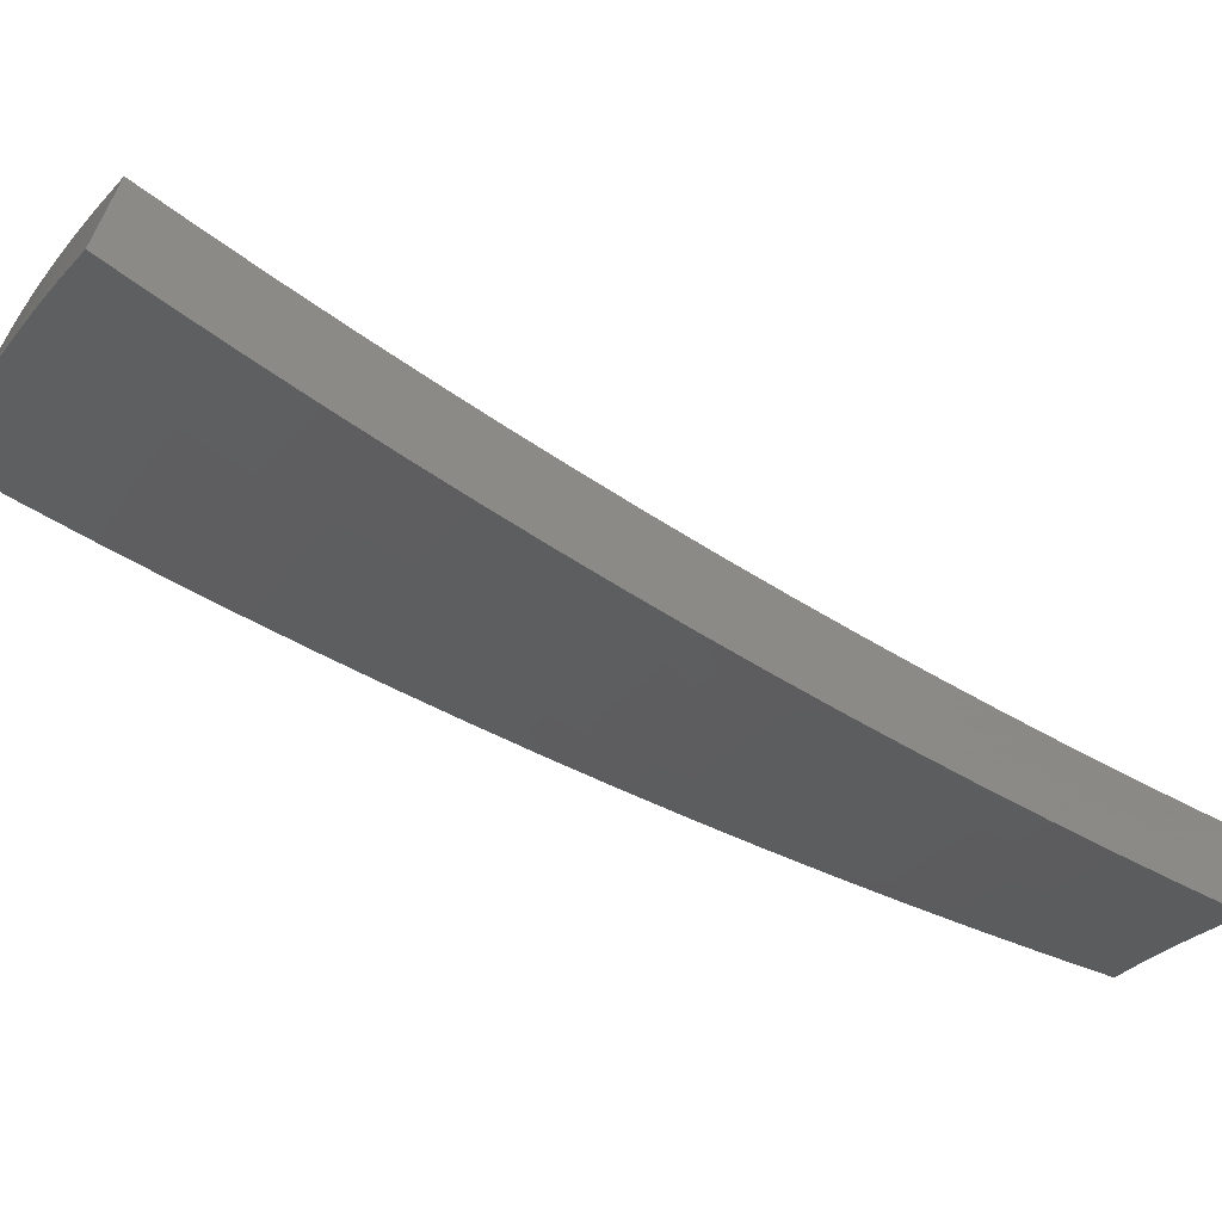
<metadata>
{"format":"stl","ext":"stl","renderer":"f3d","projection":"perspective","resolution":1024,"background":"white","views":[{"elev":-24.3,"azim":-91.4,"up":"+Z"}]}
</metadata>
<code>
# stl→obj: 432 verts, 860 faces
v -0.7332 2.014 -11.43
v -0.6908 1.898 -11.45
v -0.7517 1.934 -11.44
v -0.7321 1.882 -11.45
v -0.7936 1.918 -11.44
v -0.773 1.866 -11.45
v -0.8354 1.901 -11.44
v -0.8135 1.849 -11.46
v -0.877 1.883 -11.44
v -0.8536 1.831 -11.46
v -0.9183 1.864 -11.44
v -0.8934 1.812 -11.46
v -0.9593 1.845 -11.44
v -0.9327 1.792 -11.46
v -1 1.824 -11.44
v -0.9716 1.771 -11.46
v -1.01 1.749 -11.46
v -1.072 1.857 -11.43
v -1.029 1.877 -11.43
v -0.9874 1.899 -11.43
v -0.9451 1.919 -11.43
v -0.9026 1.938 -11.43
v -0.8599 1.957 -11.43
v -0.8169 1.975 -11.43
v -0.7737 1.991 -11.43
v -0.7957 2.048 -11.42
v -0.7755 2.131 -11.4
v -0.8177 2.104 -11.41
v -0.8398 2.161 -11.39
v -0.8866 2.143 -11.39
v -0.9099 2.199 -11.38
v -0.9578 2.18 -11.38
v -0.9823 2.236 -11.36
v -1.031 2.214 -11.36
v -1.057 2.27 -11.35
v -1.107 2.247 -11.35
v -1.134 2.302 -11.33
v -1.184 2.277 -11.33
v -1.212 2.331 -11.32
v -1.264 2.305 -11.32
v -1.293 2.359 -11.3
v -1.319 2.285 -11.32
v -1.38 2.391 -11.28
v -1.059 1.931 -11.42
v -1.134 1.964 -11.4
v -1.088 1.984 -11.41
v -1.117 2.037 -11.39
v -1.044 2.007 -11.41
v -1.072 2.061 -11.39
v -0.9989 2.028 -11.41
v -1.026 2.083 -11.39
v -0.954 2.049 -11.41
v -0.9797 2.104 -11.39
v -0.9088 2.068 -11.41
v -0.9333 2.124 -11.39
v -0.8634 2.087 -11.41
v -1.196 2.072 -11.38
v -1.147 2.091 -11.38
v -1.1 2.115 -11.38
v -1.053 2.138 -11.38
v -1.005 2.159 -11.38
v -1.176 2.144 -11.36
v -1.258 2.178 -11.35
v -1.205 2.198 -11.35
v -1.235 2.252 -11.33
v -1.156 2.223 -11.35
v -1.441 2.497 -11.25
v -1.352 2.466 -11.27
v -1.323 2.412 -11.29
v -1.241 2.386 -11.3
v -1.161 2.356 -11.32
v -1.083 2.325 -11.33
v -1.007 2.291 -11.35
v -0.9332 2.256 -11.36
v -0.8618 2.218 -11.38
v -0.8177 2.247 -11.38
v -1.502 2.602 -11.22
v -1.411 2.573 -11.24
v -1.381 2.519 -11.25
v -1.297 2.494 -11.27
v -1.269 2.44 -11.29
v -1.215 2.466 -11.29
v -1.188 2.411 -11.3
v -1.134 2.436 -11.3
v -1.108 2.38 -11.32
v -1.056 2.403 -11.32
v -1.031 2.347 -11.33
v -0.9798 2.368 -11.33
v -0.9565 2.312 -11.35
v -0.9059 2.331 -11.35
v -0.8839 2.275 -11.36
v -0.8597 2.362 -11.35
v -1.563 2.707 -11.18
v -1.47 2.68 -11.2
v -1.44 2.627 -11.22
v -1.353 2.602 -11.24
v -1.325 2.548 -11.25
v -1.269 2.576 -11.25
v -1.242 2.521 -11.27
v -1.186 2.546 -11.27
v -1.16 2.491 -11.29
v -1.105 2.515 -11.29
v -1.08 2.459 -11.3
v -1.026 2.481 -11.3
v -1.003 2.425 -11.32
v -0.9501 2.445 -11.32
v -0.928 2.388 -11.33
v -0.9017 2.477 -11.32
v -1.623 2.812 -11.14
v -1.558 2.841 -11.14
v -1.499 2.734 -11.18
v -1.41 2.711 -11.2
v -1.382 2.656 -11.22
v -1.322 2.685 -11.22
v -1.295 2.63 -11.24
v -1.237 2.657 -11.24
v -1.211 2.602 -11.25
v -1.154 2.627 -11.25
v -1.129 2.571 -11.27
v -1.073 2.594 -11.27
v -1.05 2.537 -11.29
v -0.9942 2.559 -11.29
v -0.9721 2.502 -11.3
v -0.9435 2.592 -11.28
v -1.616 2.948 -11.1
v -1.684 2.916 -11.1
v -1.675 3.055 -11.06
v -1.743 3.02 -11.06
v -1.734 3.162 -11.02
v -1.803 3.123 -11.02
v -1.863 3.226 -10.98
v -1.792 3.268 -10.97
v -1.922 3.329 -10.93
v -1.85 3.375 -10.93
v -1.981 3.431 -10.88
v -1.905 3.473 -10.88
v -1.775 3.413 -10.93
v -1.829 3.514 -10.88
v -1.752 3.552 -10.88
v -1.699 3.45 -10.93
v -1.674 3.59 -10.88
v -1.623 3.485 -10.93
v -1.595 3.625 -10.88
v -1.546 3.518 -10.93
v -1.516 3.659 -10.88
v -1.469 3.55 -10.93
v -1.435 3.691 -10.88
v -1.391 3.58 -10.93
v -1.314 3.61 -10.93
v -1.273 3.499 -10.97
v -1.354 3.721 -10.88
v -1.347 3.467 -10.97
v -1.233 3.387 -11.02
v -1.303 3.353 -11.02
v -1.192 3.274 -11.06
v -1.259 3.24 -11.06
v -1.151 3.162 -11.1
v -1.215 3.127 -11.1
v -1.11 3.049 -11.14
v -1.171 3.013 -11.14
v -1.068 2.935 -11.18
v -1.127 2.9 -11.18
v -1.105 2.843 -11.2
v -1.19 2.875 -11.18
v -1.166 2.819 -11.2
v -1.252 2.85 -11.18
v -1.228 2.794 -11.2
v -1.314 2.823 -11.18
v -1.289 2.768 -11.2
v -1.376 2.795 -11.18
v -1.349 2.74 -11.2
v -1.438 2.765 -11.18
v -1.027 2.821 -11.21
v -1.083 2.786 -11.22
v -1.143 2.763 -11.22
v -1.203 2.738 -11.22
v -1.263 2.712 -11.22
v -1.06 2.729 -11.24
v -0.9852 2.707 -11.25
v -1.038 2.672 -11.25
v -1.016 2.615 -11.27
v -1.096 2.65 -11.25
v -0.8401 2.031 -11.42
v -0.8843 2.013 -11.42
v -0.9283 1.994 -11.42
v -0.972 1.974 -11.42
v -1.015 1.953 -11.42
v -1.12 2.706 -11.24
v -1.179 2.682 -11.24
v -1.236 2.988 -11.14
v -1.301 2.962 -11.14
v -1.366 2.934 -11.14
v -1.43 2.904 -11.14
v -1.494 2.873 -11.14
v -1.283 3.101 -11.1
v -1.35 3.073 -11.1
v -1.417 3.044 -11.1
v -1.484 3.014 -11.1
v -1.551 2.981 -11.1
v -1.329 3.213 -11.06
v -1.399 3.185 -11.06
v -1.469 3.155 -11.06
v -1.538 3.123 -11.06
v -1.607 3.09 -11.06
v -1.376 3.326 -11.02
v -1.448 3.296 -11.02
v -1.52 3.265 -11.02
v -1.592 3.232 -11.02
v -1.663 3.198 -11.02
v -1.422 3.438 -10.97
v -1.497 3.407 -10.97
v -1.572 3.375 -10.97
v -1.646 3.341 -10.97
v -1.719 3.306 -10.97
v -1.08 2.192 -11.36
v -1.128 2.169 -11.36
v -0.9983 1.729 -11.32
v -1.06 1.835 -11.3
v -1.121 1.941 -11.27
v -1.182 2.047 -11.24
v -1.242 2.152 -11.22
v -1.303 2.257 -11.19
v -1.364 2.362 -11.15
v -1.424 2.466 -11.12
v -1.484 2.57 -11.09
v -1.544 2.674 -11.05
v -1.604 2.778 -11.01
v -1.663 2.881 -10.97
v -1.723 2.984 -10.93
v -1.782 3.086 -10.89
v -1.841 3.188 -10.85
v -1.899 3.29 -10.8
v -1.958 3.391 -10.76
v -0.9884 1.803 -11.31
v -0.9603 1.75 -11.32
v -0.9219 1.771 -11.32
v -0.9482 1.823 -11.31
v -0.883 1.791 -11.32
v -0.9076 1.843 -11.31
v -0.8437 1.809 -11.32
v -0.8668 1.861 -11.31
v -0.804 1.827 -11.32
v -0.8257 1.879 -11.31
v -0.764 1.844 -11.32
v -0.7844 1.896 -11.31
v -0.7236 1.861 -11.32
v -0.7429 1.912 -11.31
v -0.6828 1.876 -11.32
v -0.7247 1.991 -11.3
v -0.7665 2.106 -11.27
v -0.7864 2.024 -11.29
v -0.7647 1.968 -11.3
v -0.8082 2.22 -11.24
v -0.83 2.136 -11.26
v -0.8082 2.08 -11.27
v -0.8303 2.007 -11.29
v -0.8074 1.952 -11.3
v -0.8499 1.934 -11.3
v -0.8497 2.335 -11.21
v -0.8736 2.248 -11.23
v -0.8518 2.192 -11.25
v -0.8763 2.118 -11.26
v -0.8533 2.063 -11.27
v -0.8982 2.044 -11.27
v -0.874 1.989 -11.29
v -0.9175 1.97 -11.29
v -0.8921 1.916 -11.3
v -0.9342 1.897 -11.3
v -0.8912 2.449 -11.18
v -0.9172 2.36 -11.2
v -0.8954 2.304 -11.22
v -0.9223 2.229 -11.23
v -0.8993 2.174 -11.25
v -0.9466 2.154 -11.25
v -0.9224 2.099 -11.26
v -0.9683 2.08 -11.26
v -0.9429 2.025 -11.27
v -0.9873 2.005 -11.27
v -0.9607 1.951 -11.29
v -1.004 1.93 -11.29
v -0.9759 1.877 -11.3
v -1.017 1.855 -11.3
v -0.9326 2.562 -11.15
v -0.9608 2.473 -11.17
v -0.939 2.416 -11.19
v -0.9684 2.341 -11.2
v -0.9453 2.285 -11.22
v -0.9951 2.265 -11.22
v -0.9709 2.21 -11.23
v -1.019 2.189 -11.23
v -0.9937 2.134 -11.25
v -1.041 2.113 -11.25
v -1.014 2.059 -11.26
v -1.059 2.037 -11.26
v -1.031 1.983 -11.27
v -1.075 1.961 -11.27
v -1.046 1.908 -11.29
v -0.9738 2.675 -11.12
v -1.004 2.585 -11.14
v -0.9826 2.529 -11.16
v -1.014 2.452 -11.17
v -0.9914 2.396 -11.19
v -1.044 2.375 -11.19
v -1.019 2.32 -11.2
v -1.07 2.298 -11.2
v -1.045 2.243 -11.22
v -1.094 2.221 -11.22
v -1.067 2.167 -11.23
v -1.115 2.144 -11.23
v -1.087 2.09 -11.25
v -1.133 2.067 -11.25
v -1.104 2.014 -11.26
v -1.015 2.788 -11.08
v -1.048 2.697 -11.11
v -1.026 2.641 -11.12
v -1.061 2.563 -11.14
v -1.037 2.508 -11.16
v -1.092 2.486 -11.16
v -1.068 2.43 -11.17
v -1.121 2.407 -11.17
v -1.095 2.353 -11.19
v -1.147 2.329 -11.19
v -1.12 2.275 -11.2
v -1.171 2.251 -11.2
v -1.143 2.197 -11.22
v -1.191 2.172 -11.22
v -1.162 2.12 -11.23
v -1.056 2.901 -11.05
v -1.092 2.81 -11.07
v -1.07 2.753 -11.09
v -1.107 2.675 -11.11
v -1.084 2.619 -11.12
v -1.141 2.596 -11.12
v -1.116 2.541 -11.14
v -1.172 2.517 -11.14
v -1.146 2.462 -11.16
v -1.2 2.437 -11.16
v -1.174 2.383 -11.17
v -1.226 2.358 -11.17
v -1.198 2.304 -11.19
v -1.249 2.278 -11.19
v -1.22 2.225 -11.2
v -1.097 3.013 -11.01
v -1.157 2.978 -11.01
v -1.114 2.866 -11.05
v -1.153 2.786 -11.07
v -1.13 2.731 -11.09
v -1.189 2.706 -11.09
v -1.165 2.651 -11.11
v -1.223 2.626 -11.11
v -1.197 2.571 -11.12
v -1.254 2.546 -11.12
v -1.227 2.491 -11.14
v -1.282 2.465 -11.14
v -1.254 2.411 -11.16
v -1.307 2.384 -11.16
v -1.278 2.331 -11.17
v -1.201 3.09 -10.97
v -1.137 3.125 -10.97
v -1.244 3.202 -10.93
v -1.178 3.236 -10.93
v -1.288 3.314 -10.89
v -1.218 3.347 -10.89
v -1.331 3.426 -10.85
v -1.259 3.458 -10.84
v -1.375 3.538 -10.8
v -1.299 3.568 -10.8
v -1.419 3.648 -10.75
v -1.339 3.678 -10.75
v -1.451 3.508 -10.8
v -1.498 3.616 -10.75
v -1.528 3.477 -10.8
v -1.577 3.583 -10.75
v -1.604 3.444 -10.8
v -1.654 3.548 -10.76
v -1.679 3.41 -10.8
v -1.731 3.511 -10.76
v -1.754 3.374 -10.8
v -1.808 3.473 -10.76
v -1.883 3.433 -10.76
v -1.829 3.335 -10.8
v -1.771 3.23 -10.85
v -1.713 3.125 -10.89
v -1.656 3.019 -10.93
v -1.598 2.914 -10.97
v -1.54 2.808 -11.01
v -1.482 2.702 -11.05
v -1.452 2.649 -11.07
v -1.421 2.733 -11.05
v -1.393 2.679 -11.07
v -1.36 2.762 -11.05
v -1.334 2.708 -11.07
v -1.299 2.79 -11.05
v -1.274 2.735 -11.07
v -1.238 2.817 -11.05
v -1.213 2.762 -11.07
v -1.176 2.842 -11.05
v -1.423 2.596 -11.09
v -1.365 2.626 -11.09
v -1.307 2.654 -11.09
v -1.248 2.681 -11.09
v -1.394 2.543 -11.11
v -1.365 2.49 -11.12
v -1.336 2.437 -11.14
v -1.31 2.518 -11.12
v -1.338 2.572 -11.11
v -1.28 2.6 -11.11
v -1.477 2.84 -11.01
v -1.414 2.87 -11.01
v -1.35 2.899 -11.01
v -1.286 2.927 -11.01
v -1.222 2.953 -11.01
v -1.533 2.947 -10.97
v -1.467 2.978 -10.97
v -1.401 3.009 -10.97
v -1.335 3.037 -10.97
v -1.268 3.065 -10.97
v -1.588 3.054 -10.93
v -1.52 3.086 -10.93
v -1.452 3.118 -10.93
v -1.383 3.148 -10.93
v -1.314 3.176 -10.93
v -1.644 3.16 -10.89
v -1.573 3.194 -10.89
v -1.503 3.227 -10.89
v -1.431 3.258 -10.89
v -1.36 3.287 -10.89
v -1.699 3.267 -10.85
v -1.626 3.302 -10.85
v -1.553 3.336 -10.85
v -1.48 3.368 -10.85
v -1.406 3.398 -10.85
f 1 2 3
f 3 2 4
f 3 4 5
f 5 4 6
f 5 6 7
f 7 6 8
f 7 8 9
f 9 8 10
f 9 10 11
f 11 10 12
f 11 12 13
f 13 12 14
f 13 14 15
f 15 14 16
f 15 16 17
f 17 18 15
f 15 18 19
f 15 19 13
f 13 19 20
f 13 20 11
f 11 20 21
f 11 21 9
f 9 21 22
f 9 22 7
f 7 22 23
f 7 23 5
f 5 23 24
f 5 24 3
f 3 24 25
f 3 25 1
f 1 25 26
f 1 26 27
f 27 26 28
f 27 28 29
f 29 28 30
f 29 30 31
f 31 30 32
f 31 32 33
f 33 32 34
f 33 34 35
f 35 34 36
f 35 36 37
f 37 36 38
f 37 38 39
f 39 38 40
f 39 40 41
f 41 40 42
f 41 42 43
f 19 18 44
f 44 18 45
f 44 45 46
f 46 45 47
f 46 47 48
f 48 47 49
f 48 49 50
f 50 49 51
f 50 51 52
f 52 51 53
f 52 53 54
f 54 53 55
f 54 55 56
f 56 55 30
f 56 30 28
f 45 57 47
f 47 57 58
f 47 58 49
f 49 58 59
f 49 59 51
f 51 59 60
f 51 60 53
f 53 60 61
f 53 61 55
f 55 61 32
f 55 32 30
f 58 57 62
f 62 57 63
f 62 63 64
f 64 63 65
f 64 65 66
f 66 65 38
f 66 38 36
f 63 42 65
f 65 42 40
f 65 40 38
f 67 68 43
f 43 68 69
f 43 69 41
f 41 69 70
f 41 70 39
f 39 70 71
f 39 71 37
f 37 71 72
f 37 72 35
f 35 72 73
f 35 73 33
f 33 73 74
f 33 74 31
f 31 74 75
f 31 75 29
f 29 75 76
f 29 76 27
f 77 78 67
f 67 78 79
f 67 79 68
f 68 79 80
f 68 80 81
f 81 80 82
f 81 82 83
f 83 82 84
f 83 84 85
f 85 84 86
f 85 86 87
f 87 86 88
f 87 88 89
f 89 88 90
f 89 90 91
f 91 90 92
f 91 92 76
f 93 94 77
f 77 94 95
f 77 95 78
f 78 95 96
f 78 96 97
f 97 96 98
f 97 98 99
f 99 98 100
f 99 100 101
f 101 100 102
f 101 102 103
f 103 102 104
f 103 104 105
f 105 104 106
f 105 106 107
f 107 106 108
f 107 108 92
f 109 110 93
f 93 110 111
f 93 111 94
f 94 111 112
f 94 112 113
f 113 112 114
f 113 114 115
f 115 114 116
f 115 116 117
f 117 116 118
f 117 118 119
f 119 118 120
f 119 120 121
f 121 120 122
f 121 122 123
f 123 122 124
f 123 124 108
f 110 109 125
f 125 109 126
f 125 126 127
f 127 126 128
f 127 128 129
f 129 128 130
f 129 130 131
f 129 131 132
f 132 131 133
f 132 133 134
f 134 133 135
f 134 135 136
f 134 136 137
f 137 136 138
f 137 138 139
f 137 139 140
f 140 139 141
f 140 141 142
f 142 141 143
f 142 143 144
f 144 143 145
f 144 145 146
f 146 145 147
f 146 147 148
f 148 147 149
f 148 149 150
f 147 151 149
f 148 150 152
f 152 150 153
f 152 153 154
f 154 153 155
f 154 155 156
f 156 155 157
f 156 157 158
f 158 157 159
f 158 159 160
f 160 159 161
f 160 161 162
f 162 161 163
f 162 163 164
f 164 163 165
f 164 165 166
f 166 165 167
f 166 167 168
f 168 167 169
f 168 169 170
f 170 169 171
f 170 171 172
f 172 171 112
f 172 112 111
f 161 173 163
f 163 173 174
f 163 174 165
f 165 174 175
f 165 175 167
f 167 175 176
f 167 176 169
f 169 176 177
f 169 177 171
f 171 177 114
f 171 114 112
f 174 173 178
f 178 173 179
f 178 179 180
f 180 179 181
f 180 181 182
f 182 181 120
f 182 120 118
f 179 124 181
f 181 124 122
f 181 122 120
f 56 28 26
f 26 25 183
f 183 25 24
f 183 24 184
f 184 24 23
f 184 23 185
f 185 23 22
f 185 22 186
f 186 22 21
f 186 21 187
f 187 21 20
f 187 20 44
f 44 20 19
f 91 76 75
f 107 92 90
f 89 91 74
f 74 91 75
f 123 108 106
f 105 107 88
f 88 107 90
f 121 123 104
f 104 123 106
f 175 174 178
f 178 180 188
f 188 180 182
f 188 182 189
f 189 182 118
f 189 118 116
f 160 162 190
f 190 162 164
f 190 164 191
f 191 164 166
f 191 166 192
f 192 166 168
f 192 168 193
f 193 168 170
f 193 170 194
f 194 170 172
f 194 172 110
f 110 172 111
f 158 160 195
f 195 160 190
f 195 190 196
f 196 190 191
f 196 191 197
f 197 191 192
f 197 192 198
f 198 192 193
f 198 193 199
f 199 193 194
f 199 194 125
f 125 194 110
f 156 158 200
f 200 158 195
f 200 195 201
f 201 195 196
f 201 196 202
f 202 196 197
f 202 197 203
f 203 197 198
f 203 198 204
f 204 198 199
f 204 199 127
f 127 199 125
f 154 156 205
f 205 156 200
f 205 200 206
f 206 200 201
f 206 201 207
f 207 201 202
f 207 202 208
f 208 202 203
f 208 203 209
f 209 203 204
f 209 204 129
f 129 204 127
f 146 148 152
f 152 154 210
f 210 154 205
f 210 205 211
f 211 205 206
f 211 206 212
f 212 206 207
f 212 207 213
f 213 207 208
f 213 208 214
f 214 208 209
f 214 209 132
f 132 209 129
f 54 56 183
f 183 56 26
f 54 183 184
f 87 89 73
f 73 89 74
f 103 105 86
f 86 105 88
f 119 121 102
f 102 121 104
f 176 175 188
f 188 175 178
f 176 188 189
f 144 146 210
f 210 146 152
f 144 210 211
f 52 54 184
f 52 184 185
f 34 32 61
f 85 87 72
f 72 87 73
f 101 103 84
f 84 103 86
f 117 119 100
f 100 119 102
f 177 176 189
f 177 189 116
f 142 144 211
f 142 211 212
f 50 52 185
f 50 185 186
f 34 61 215
f 215 61 60
f 215 60 216
f 216 60 59
f 216 59 62
f 62 59 58
f 83 85 71
f 71 85 72
f 99 101 82
f 82 101 84
f 115 117 98
f 98 117 100
f 114 177 116
f 140 142 212
f 140 212 213
f 48 50 186
f 48 186 187
f 66 36 215
f 215 36 34
f 66 215 216
f 81 83 70
f 70 83 71
f 97 99 80
f 80 99 82
f 113 115 96
f 96 115 98
f 137 140 213
f 137 213 214
f 46 48 187
f 46 187 44
f 64 66 216
f 64 216 62
f 68 81 69
f 69 81 70
f 78 97 79
f 79 97 80
f 94 113 95
f 95 113 96
f 134 137 214
f 134 214 132
f 17 217 18
f 18 217 45
f 45 217 218
f 45 218 57
f 57 218 219
f 57 219 63
f 63 219 220
f 63 220 42
f 42 220 221
f 42 221 43
f 43 221 222
f 43 222 67
f 67 222 223
f 67 223 77
f 77 223 224
f 77 224 93
f 93 224 225
f 93 225 109
f 109 225 226
f 109 226 126
f 126 226 227
f 126 227 128
f 128 227 228
f 128 228 130
f 130 228 229
f 130 229 131
f 131 229 230
f 131 230 133
f 133 230 231
f 133 231 135
f 135 231 232
f 135 232 233
f 218 217 234
f 234 217 235
f 234 235 236
f 234 236 237
f 237 236 238
f 237 238 239
f 239 238 240
f 239 240 241
f 241 240 242
f 241 242 243
f 243 242 244
f 243 244 245
f 245 244 246
f 245 246 247
f 247 246 248
f 247 248 249
f 250 251 249
f 249 251 252
f 249 252 247
f 247 252 245
f 253 254 250
f 250 254 255
f 250 255 251
f 251 255 256
f 251 256 257
f 257 256 258
f 257 258 243
f 243 258 241
f 259 260 253
f 253 260 261
f 253 261 254
f 254 261 262
f 254 262 263
f 263 262 264
f 263 264 265
f 265 264 266
f 265 266 267
f 267 266 268
f 267 268 239
f 239 268 237
f 269 270 259
f 259 270 271
f 259 271 260
f 260 271 272
f 260 272 273
f 273 272 274
f 273 274 275
f 275 274 276
f 275 276 277
f 277 276 278
f 277 278 279
f 279 278 280
f 279 280 281
f 281 280 282
f 281 282 234
f 234 282 218
f 283 284 269
f 269 284 285
f 269 285 270
f 270 285 286
f 270 286 287
f 287 286 288
f 287 288 289
f 289 288 290
f 289 290 291
f 291 290 292
f 291 292 293
f 293 292 294
f 293 294 295
f 295 294 296
f 295 296 297
f 297 296 219
f 297 219 218
f 298 299 283
f 283 299 300
f 283 300 284
f 284 300 301
f 284 301 302
f 302 301 303
f 302 303 304
f 304 303 305
f 304 305 306
f 306 305 307
f 306 307 308
f 308 307 309
f 308 309 310
f 310 309 311
f 310 311 312
f 312 311 220
f 312 220 219
f 313 314 298
f 298 314 315
f 298 315 299
f 299 315 316
f 299 316 317
f 317 316 318
f 317 318 319
f 319 318 320
f 319 320 321
f 321 320 322
f 321 322 323
f 323 322 324
f 323 324 325
f 325 324 326
f 325 326 327
f 327 326 221
f 327 221 220
f 328 329 313
f 313 329 330
f 313 330 314
f 314 330 331
f 314 331 332
f 332 331 333
f 332 333 334
f 334 333 335
f 334 335 336
f 336 335 337
f 336 337 338
f 338 337 339
f 338 339 340
f 340 339 341
f 340 341 342
f 342 341 222
f 342 222 221
f 343 344 328
f 328 344 345
f 328 345 329
f 329 345 346
f 329 346 347
f 347 346 348
f 347 348 349
f 349 348 350
f 349 350 351
f 351 350 352
f 351 352 353
f 353 352 354
f 353 354 355
f 355 354 356
f 355 356 357
f 357 356 223
f 357 223 222
f 344 343 358
f 358 343 359
f 358 359 360
f 360 359 361
f 360 361 362
f 362 361 363
f 362 363 364
f 364 363 365
f 364 365 366
f 366 365 367
f 366 367 368
f 368 367 369
f 366 368 370
f 370 368 371
f 370 371 372
f 372 371 373
f 372 373 374
f 374 373 375
f 374 375 376
f 376 375 377
f 376 377 378
f 378 377 379
f 378 379 380
f 378 380 381
f 381 380 233
f 381 233 232
f 381 232 382
f 382 232 231
f 382 231 383
f 383 231 230
f 383 230 384
f 384 230 229
f 384 229 228
f 384 228 385
f 385 228 227
f 385 227 386
f 386 227 226
f 386 226 387
f 387 226 388
f 387 388 389
f 389 388 390
f 389 390 391
f 391 390 392
f 391 392 393
f 393 392 394
f 393 394 395
f 395 394 396
f 395 396 397
f 397 396 346
f 397 346 345
f 226 225 388
f 388 225 398
f 388 398 390
f 390 398 399
f 390 399 392
f 392 399 400
f 392 400 394
f 394 400 401
f 394 401 396
f 396 401 348
f 396 348 346
f 398 225 402
f 402 225 224
f 402 224 403
f 403 224 404
f 403 404 405
f 405 404 354
f 405 354 352
f 224 223 404
f 404 223 356
f 404 356 354
f 297 218 282
f 312 219 296
f 295 297 280
f 280 297 282
f 327 220 311
f 310 312 294
f 294 312 296
f 342 221 326
f 325 327 309
f 309 327 311
f 357 222 341
f 340 342 324
f 324 342 326
f 355 357 339
f 339 357 341
f 399 398 402
f 402 403 406
f 406 403 405
f 406 405 407
f 407 405 352
f 407 352 350
f 386 387 408
f 408 387 389
f 408 389 409
f 409 389 391
f 409 391 410
f 410 391 393
f 410 393 411
f 411 393 395
f 411 395 412
f 412 395 397
f 412 397 344
f 344 397 345
f 385 386 413
f 413 386 408
f 413 408 414
f 414 408 409
f 414 409 415
f 415 409 410
f 415 410 416
f 416 410 411
f 416 411 417
f 417 411 412
f 417 412 358
f 358 412 344
f 384 385 418
f 418 385 413
f 418 413 419
f 419 413 414
f 419 414 420
f 420 414 415
f 420 415 421
f 421 415 416
f 421 416 422
f 422 416 417
f 422 417 360
f 360 417 358
f 383 384 423
f 423 384 418
f 423 418 424
f 424 418 419
f 424 419 425
f 425 419 420
f 425 420 426
f 426 420 421
f 426 421 427
f 427 421 422
f 427 422 362
f 362 422 360
f 378 381 382
f 382 383 428
f 428 383 423
f 428 423 429
f 429 423 424
f 429 424 430
f 430 424 425
f 430 425 431
f 431 425 426
f 431 426 432
f 432 426 427
f 432 427 364
f 364 427 362
f 234 237 281
f 281 237 268
f 281 268 279
f 279 268 266
f 279 266 277
f 277 266 264
f 277 264 275
f 275 264 262
f 275 262 273
f 273 262 261
f 273 261 260
f 293 295 278
f 278 295 280
f 308 310 292
f 292 310 294
f 323 325 307
f 307 325 309
f 338 340 322
f 322 340 324
f 353 355 337
f 337 355 339
f 400 399 406
f 406 399 402
f 400 406 407
f 376 378 428
f 428 378 382
f 376 428 429
f 291 293 276
f 276 293 278
f 306 308 290
f 290 308 292
f 321 323 305
f 305 323 307
f 336 338 320
f 320 338 322
f 351 353 335
f 335 353 337
f 401 400 407
f 401 407 350
f 374 376 429
f 374 429 430
f 239 241 267
f 267 241 258
f 267 258 265
f 265 258 256
f 265 256 263
f 263 256 255
f 263 255 254
f 289 291 274
f 274 291 276
f 304 306 288
f 288 306 290
f 319 321 303
f 303 321 305
f 334 336 318
f 318 336 320
f 349 351 333
f 333 351 335
f 348 401 350
f 372 374 430
f 372 430 431
f 287 289 272
f 272 289 274
f 302 304 286
f 286 304 288
f 317 319 301
f 301 319 303
f 332 334 316
f 316 334 318
f 347 349 331
f 331 349 333
f 370 372 431
f 370 431 432
f 243 245 257
f 257 245 252
f 257 252 251
f 270 287 271
f 271 287 272
f 284 302 285
f 285 302 286
f 299 317 300
f 300 317 301
f 314 332 315
f 315 332 316
f 329 347 330
f 330 347 331
f 366 370 432
f 366 432 364
f 2 1 248
f 248 1 27
f 248 27 249
f 249 27 76
f 249 76 250
f 250 76 92
f 250 92 253
f 253 92 108
f 253 108 259
f 259 108 124
f 259 124 269
f 269 124 179
f 269 179 283
f 283 179 173
f 283 173 298
f 298 173 161
f 298 161 313
f 313 161 159
f 313 159 328
f 328 159 157
f 328 157 343
f 343 157 155
f 343 155 359
f 359 155 153
f 359 153 361
f 361 153 150
f 361 150 363
f 363 150 149
f 363 149 365
f 365 149 151
f 365 151 367
f 367 151 369
f 248 246 2
f 2 246 4
f 4 246 244
f 4 244 6
f 6 244 242
f 6 242 8
f 8 242 240
f 8 240 10
f 10 240 238
f 10 238 12
f 12 238 236
f 12 236 14
f 14 236 235
f 14 235 16
f 16 235 217
f 16 217 17
f 135 233 136
f 136 233 380
f 136 380 138
f 138 380 379
f 138 379 139
f 139 379 377
f 139 377 141
f 141 377 375
f 141 375 143
f 143 375 373
f 143 373 145
f 145 373 371
f 145 371 147
f 147 371 368
f 147 368 151
f 151 368 369

</code>
